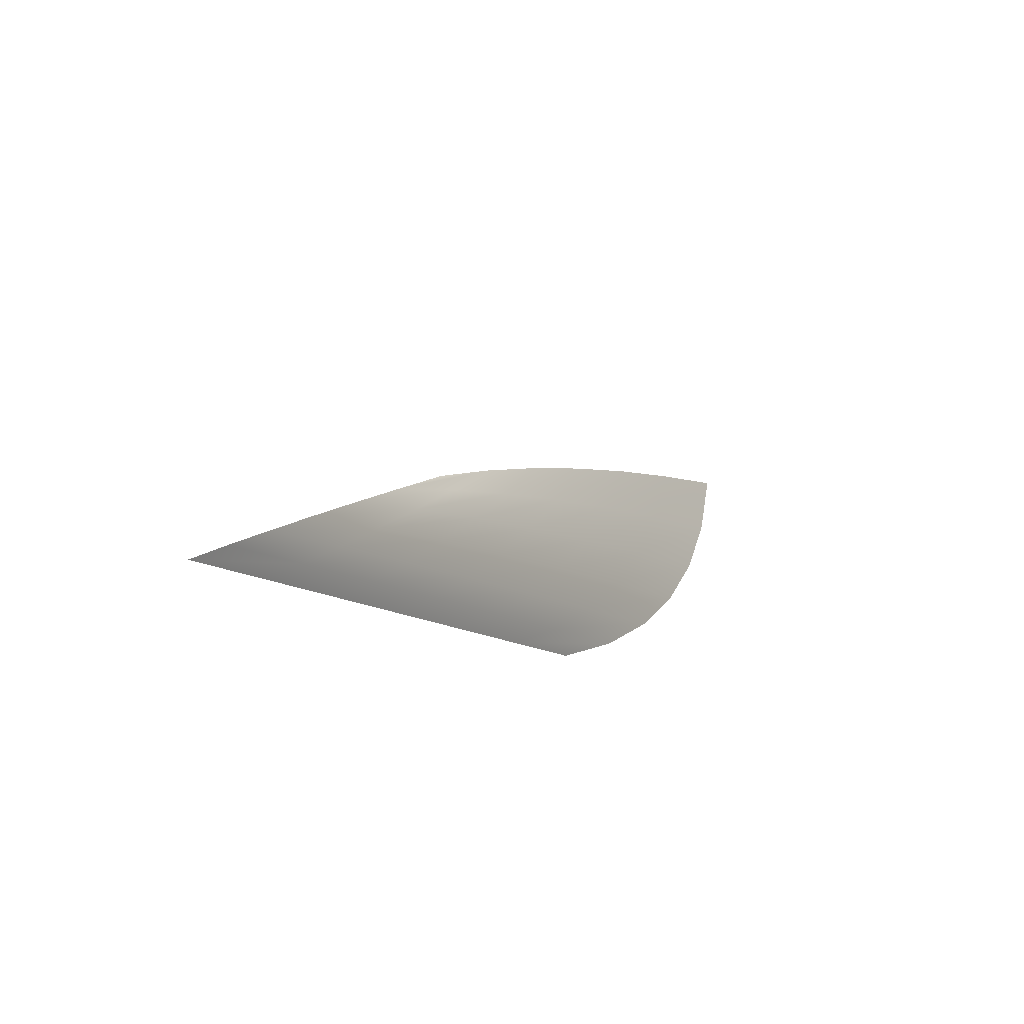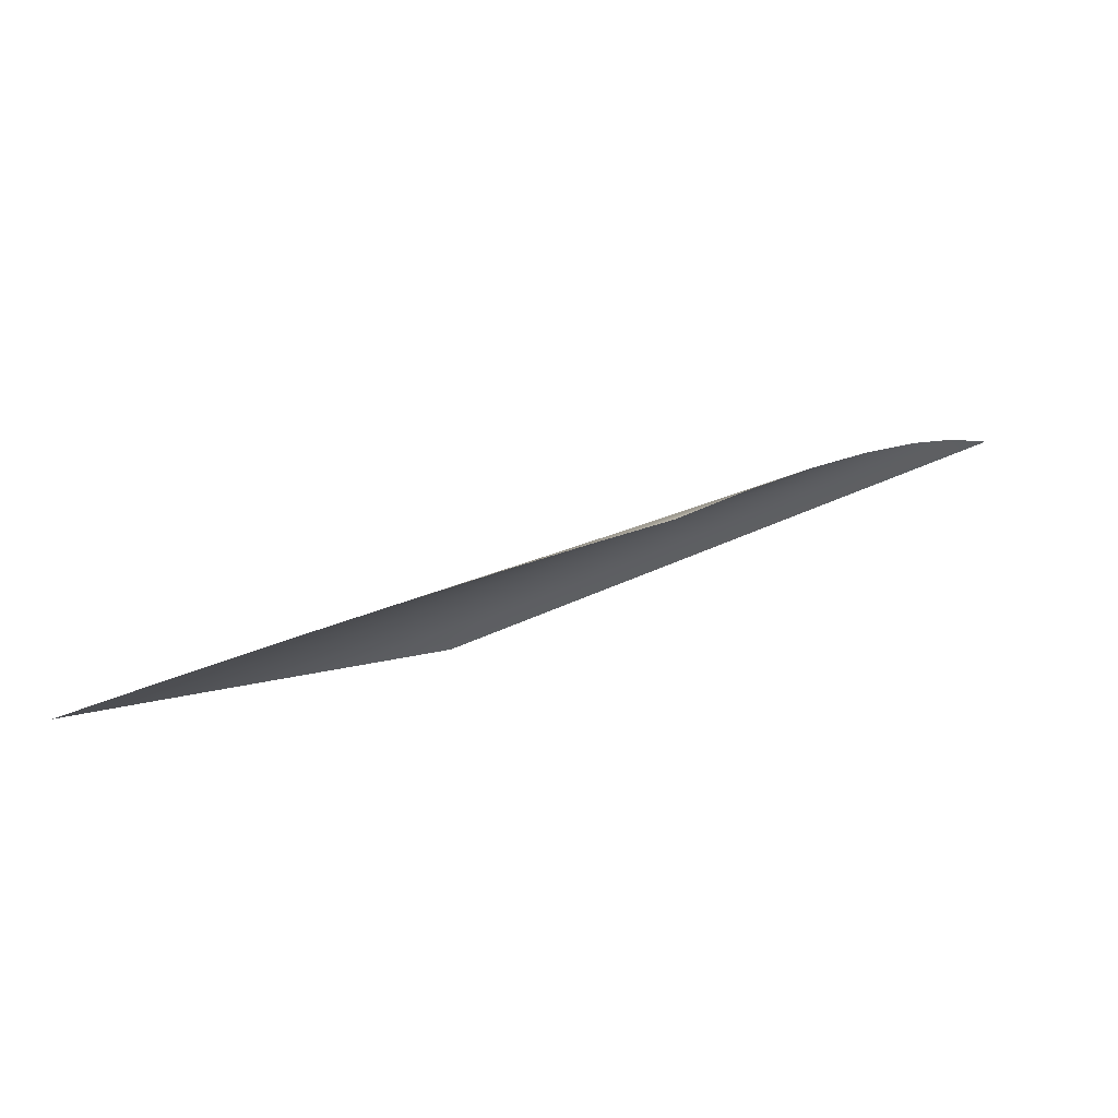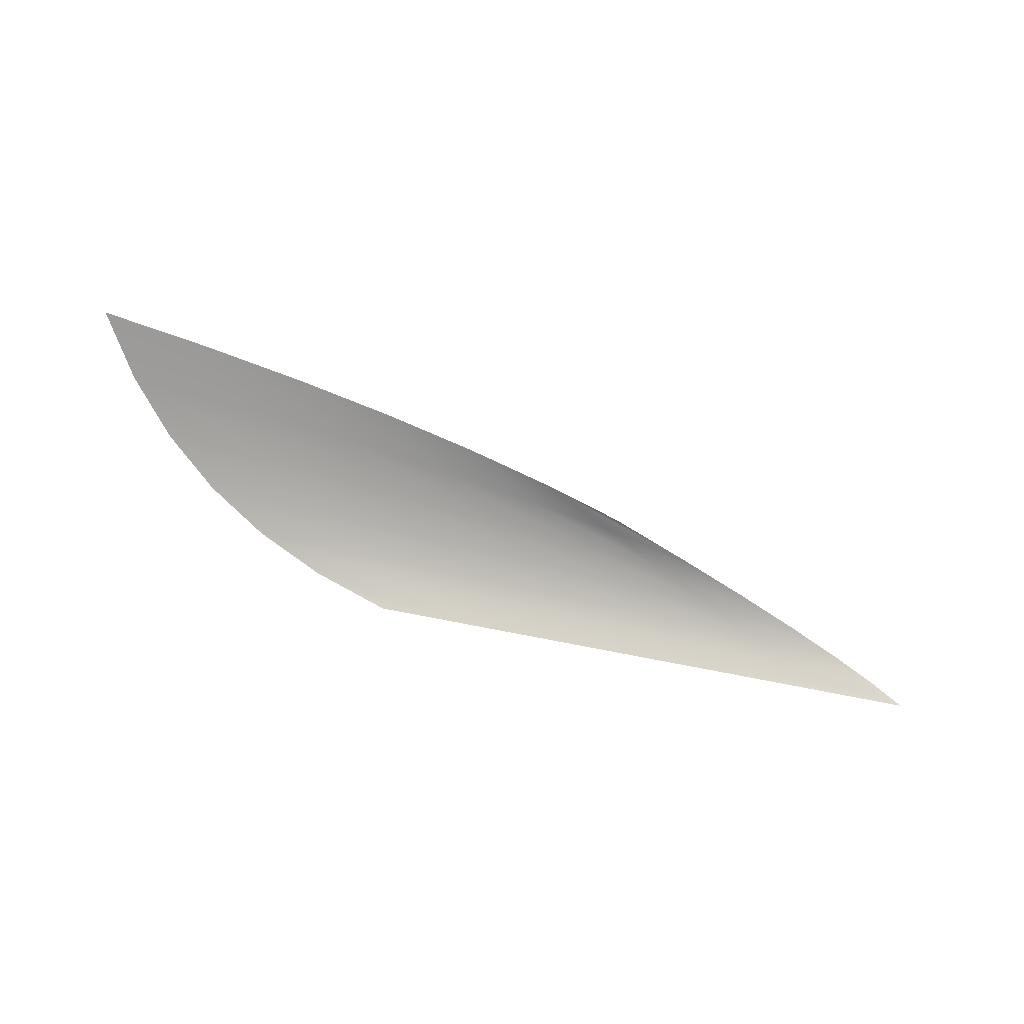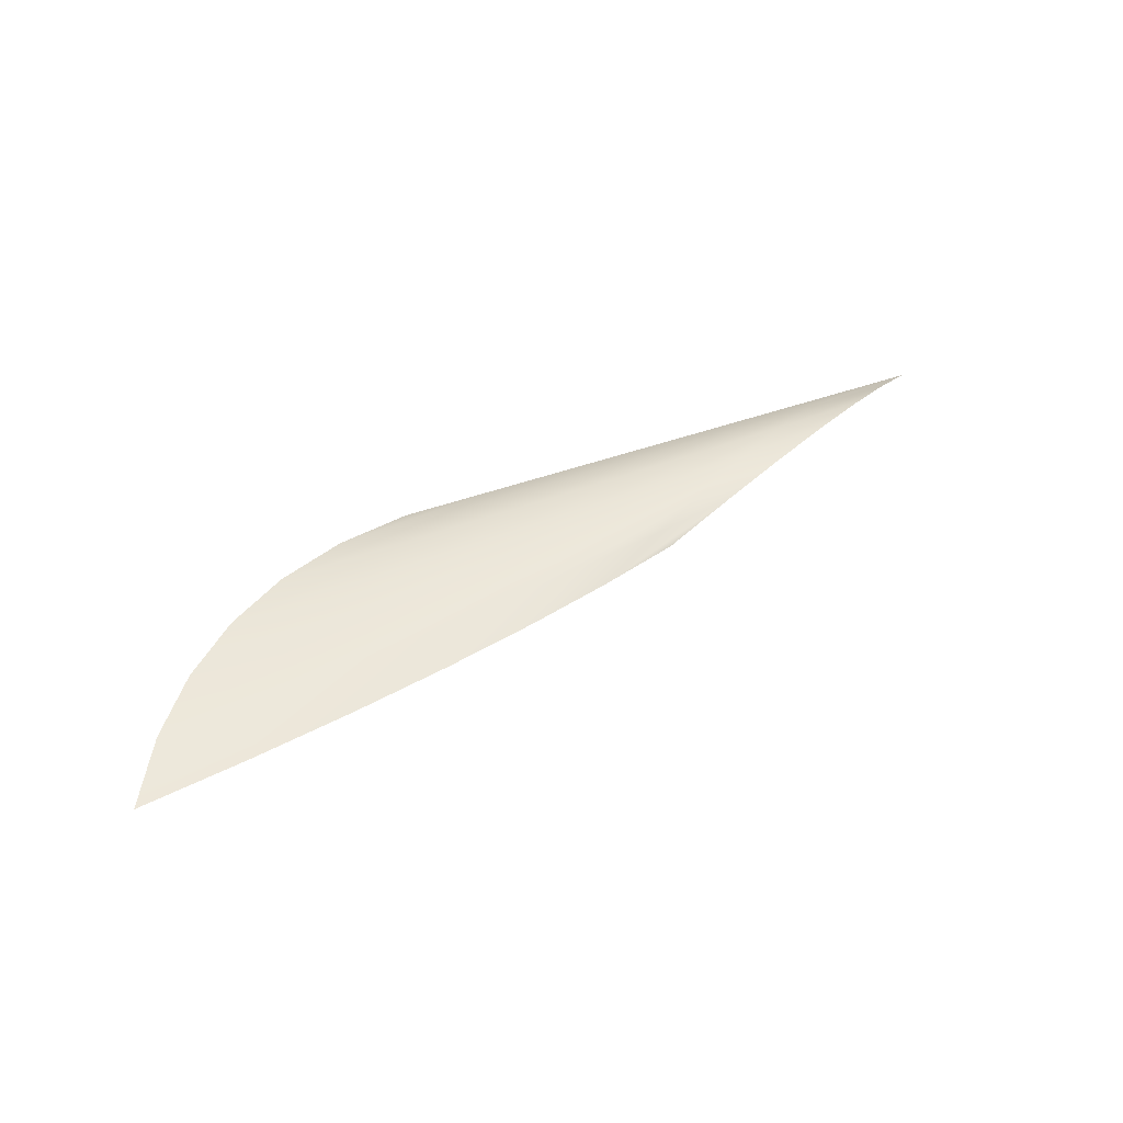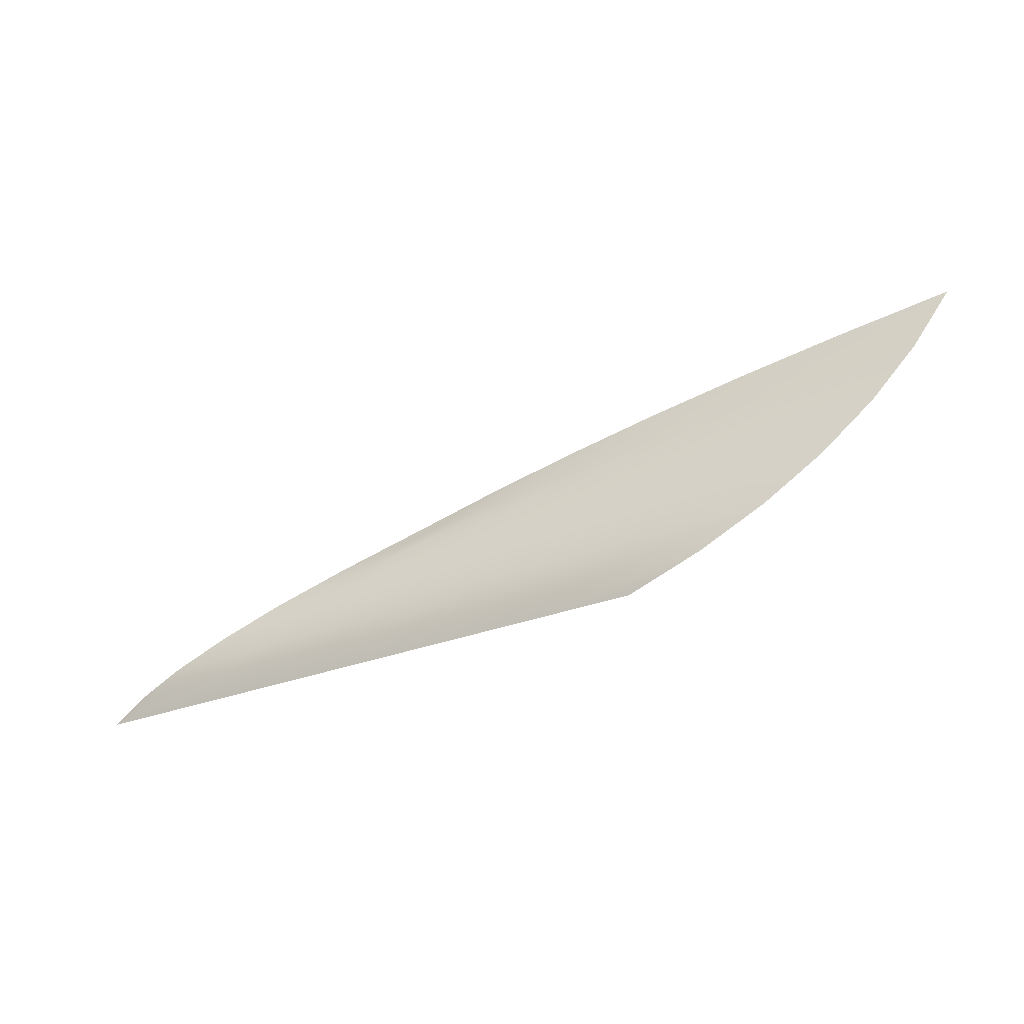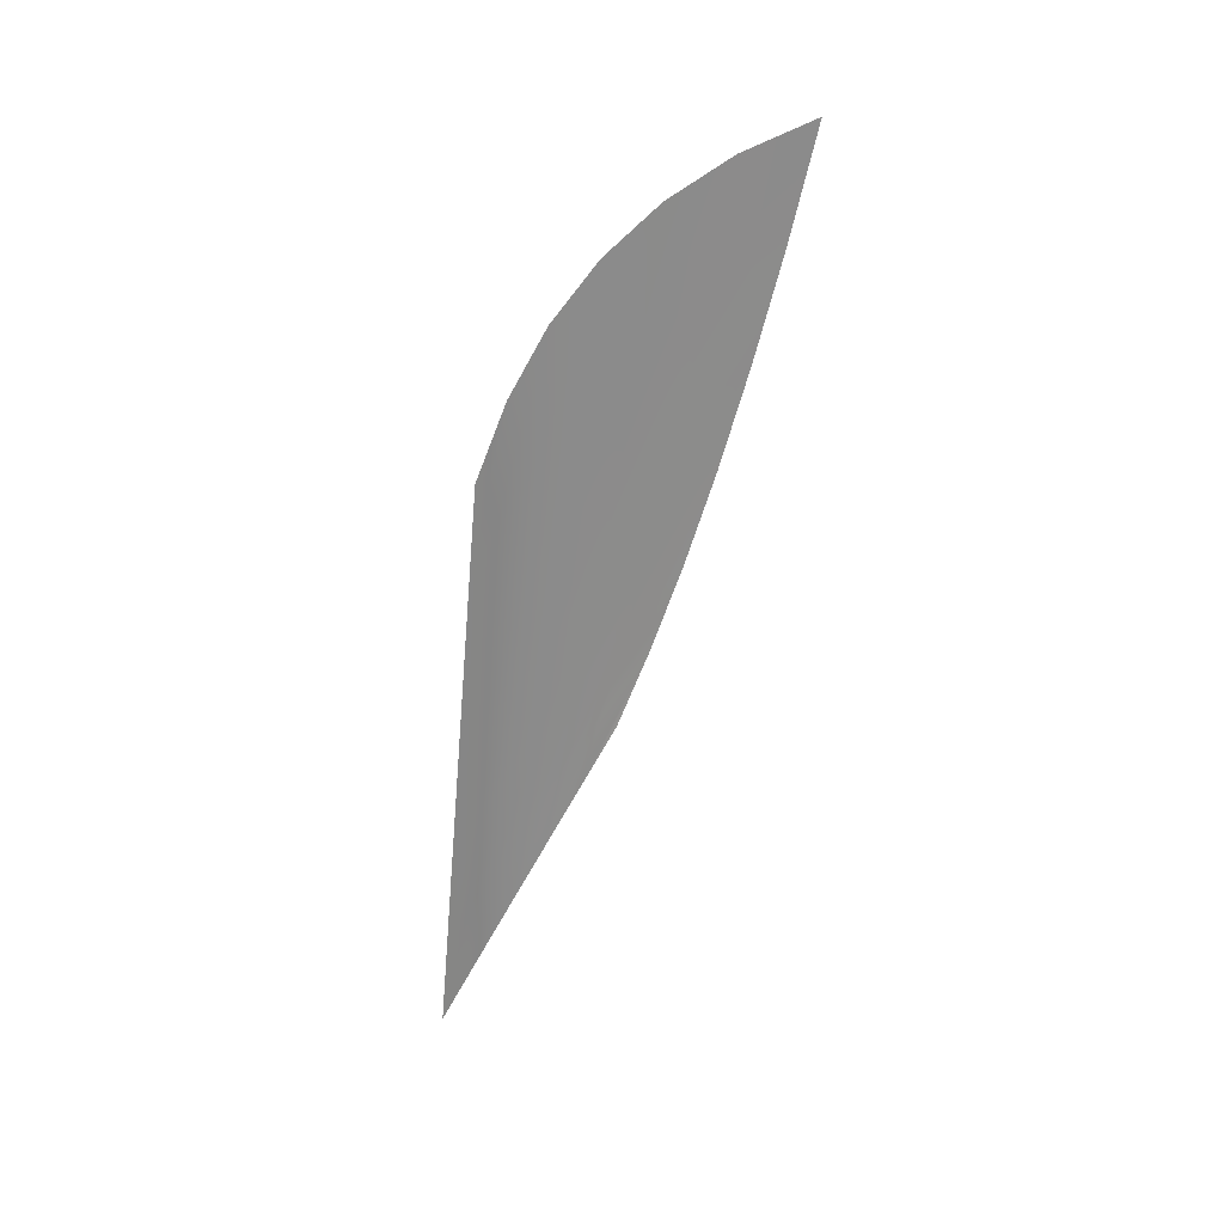
<metadata>
{"format":"obj","ext":"obj","renderer":"f3d","projection":"perspective","resolution":1024,"background":"white","views":[{"elev":-13.4,"azim":-57.4,"up":"+Y"},{"elev":72.7,"azim":158.0,"up":"+Y"},{"elev":-79.0,"azim":169.0,"up":"+Z"},{"elev":45.2,"azim":157.3,"up":"+Z"},{"elev":-37.2,"azim":24.5,"up":"+Y"},{"elev":-63.8,"azim":85.1,"up":"+Z"}]}
</metadata>
<code>
g PlaneAlpha_01
v 0.1837 -0.0008837 1.58e-06
v 0.2515 0.00781 0.003736
v 0.2223 -0.0008837 1.58e-06
v 0.2082 0.007623 0.003736
v 0.1458 -0.0008837 1.58e-06
v 0.2779 0.01969 0.005977
v 0.1663 0.007374 0.003736
v 0.1084 -0.0008837 1.58e-06
v 0.2314 0.01901 0.005977
v 0.3013 0.03476 0.006717
v 0.1259 0.007056 0.003736
v 0.0716 -0.0008837 1.58e-06
v 0.1871 0.01817 0.005977
v 0.2534 0.03326 0.006717
v 0.3218 0.05303 0.005977
v 0.08692 0.006676 0.003736
v 0.03537 -0.0008837 1.58e-06
v 0.1448 0.0172 0.005977
v 0.208 0.03152 0.006717
v 0.2742 0.05039 0.005977
v 0.3394 0.07448 0.003736
v 0.04938 0.006226 0.003736
v -0.0002782 -0.0008837 1.58e-06
v 0.01329 0.005714 0.003736
v 0.1046 0.01607 0.005977
v 0.06644 0.01479 0.005977
v 0.03037 0.01337 0.005977
v 0.165 0.02953 0.006717
v 0.2291 0.04741 0.005977
v 0.2937 0.0704 0.003736
v 0.3541 0.09912 1.58e-06
v 0.312 0.09328 1.58e-06
v 0.2505 0.06584 0.003736
v 0.272 0.08681 1.58e-06
v 0.08653 0.02481 0.006717
v 0.05096 0.02209 0.006717
v 0.1246 0.02729 0.006717
v 0.1867 0.04406 0.005977
v 0.2097 0.06079 0.003736
v 0.2342 0.07971 1.58e-06
v 0.1469 0.04035 0.005977
v 0.1097 0.03629 0.005977
v 0.07506 0.03188 0.005977
v 0.1715 0.05525 0.003736
v 0.1985 0.07199 1.58e-06
v 0.1358 0.04923 0.003736
v 0.1027 0.04272 0.003736
v 0.1651 0.06362 1.58e-06
v 0.1338 0.05464 1.58e-06
g PlaneAlpha_01_0
f 3 2 1
f 2 4 1
f 1 4 5
f 2 6 4
f 4 7 5
f 5 7 8
f 6 9 4
f 4 9 7
f 6 10 9
f 7 11 8
f 8 11 12
f 9 13 7
f 7 13 11
f 10 14 9
f 9 14 13
f 10 15 14
f 11 16 12
f 12 16 17
f 13 18 11
f 11 18 16
f 14 19 13
f 13 19 18
f 15 20 14
f 14 20 19
f 15 21 20
f 16 22 17
f 17 22 23
f 22 24 23
f 18 25 16
f 16 25 22
f 22 26 24
f 25 26 22
f 26 27 24
f 19 28 18
f 18 28 25
f 20 29 19
f 19 29 28
f 21 30 20
f 20 30 29
f 21 31 30
f 31 32 30
f 30 32 33
f 30 33 29
f 32 34 33
f 26 35 27
f 35 36 27
f 25 37 26
f 28 37 25
f 37 35 26
f 29 38 28
f 29 33 38
f 28 38 37
f 33 34 39
f 33 39 38
f 34 40 39
f 38 41 37
f 37 41 35
f 38 39 41
f 35 42 36
f 41 42 35
f 42 43 36
f 39 40 44
f 39 44 41
f 41 44 42
f 40 45 44
f 42 46 43
f 44 46 42
f 44 45 46
f 46 47 43
f 45 48 46
f 46 48 47
f 48 49 47

</code>
